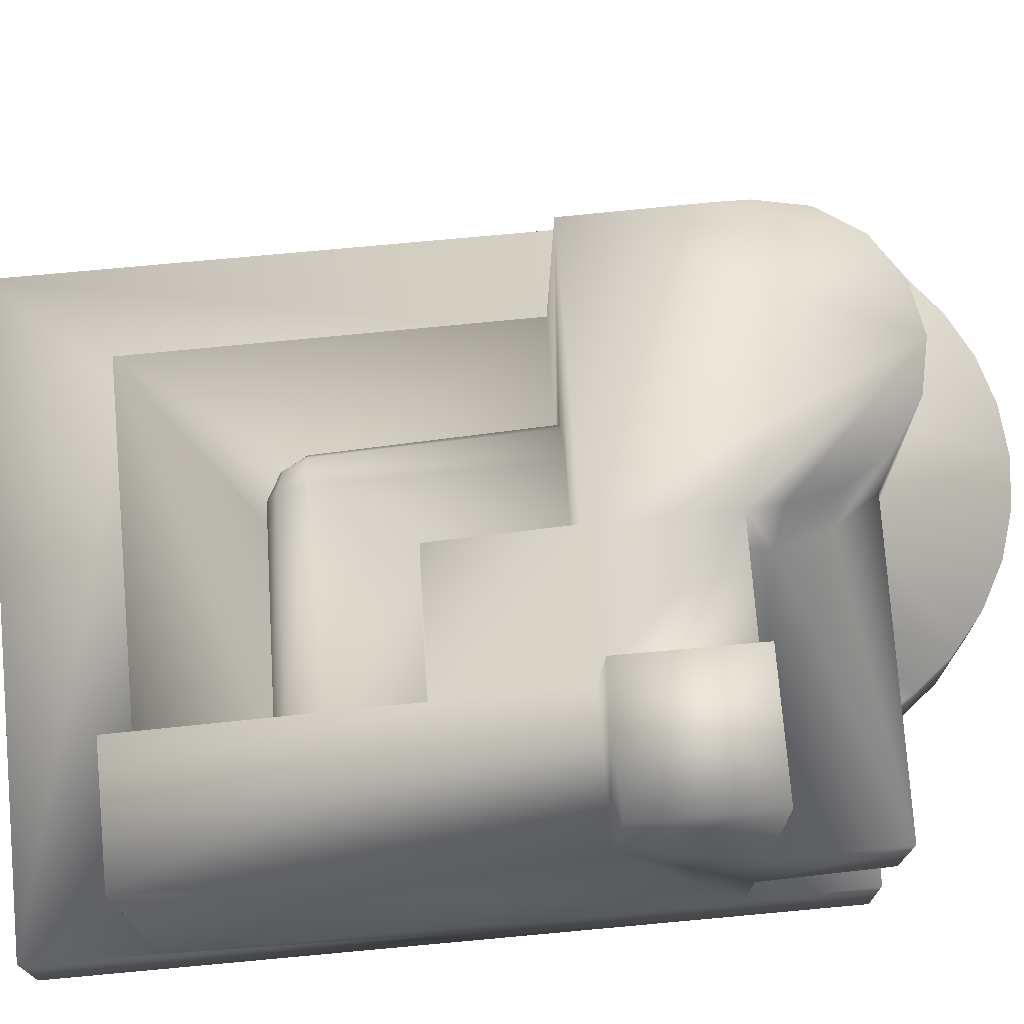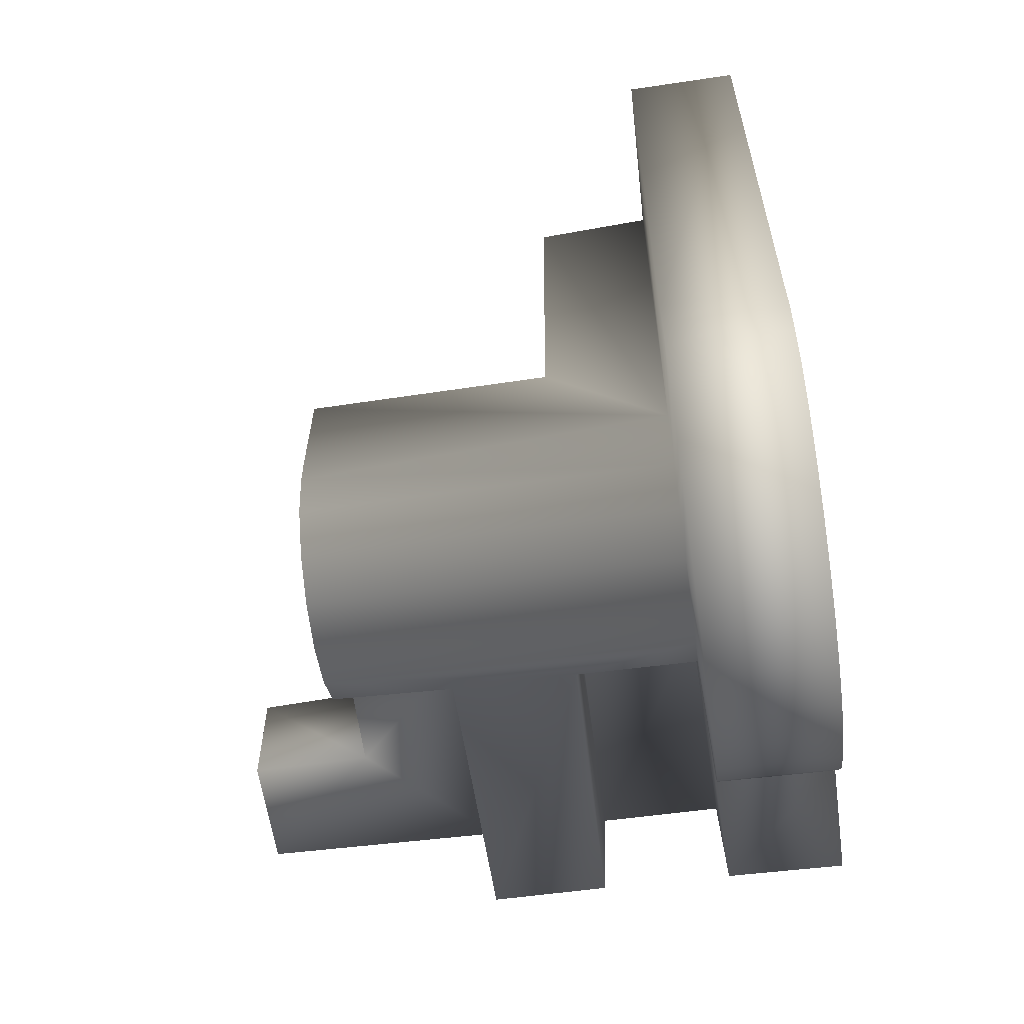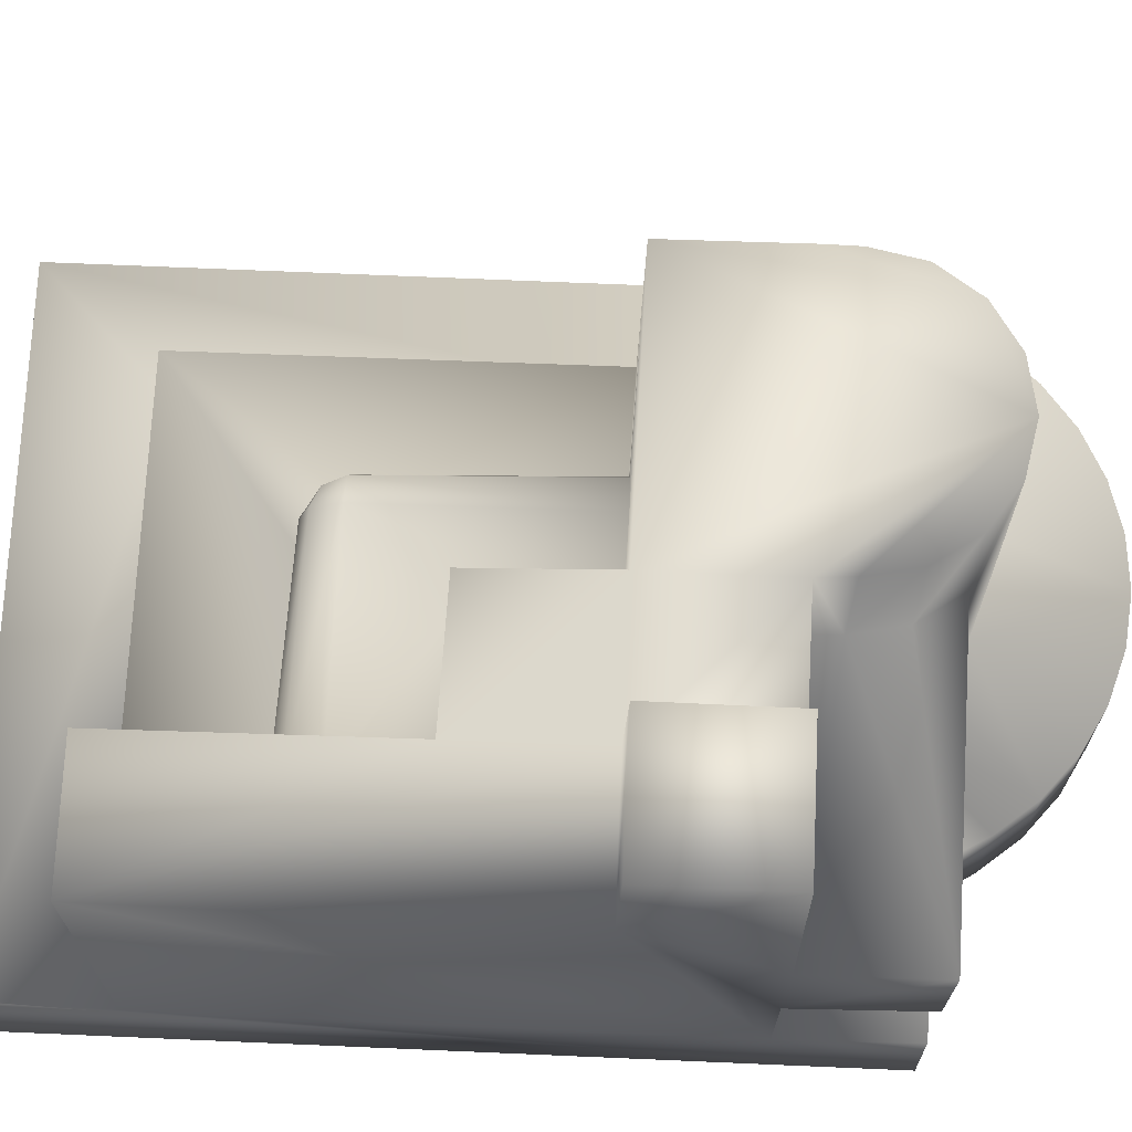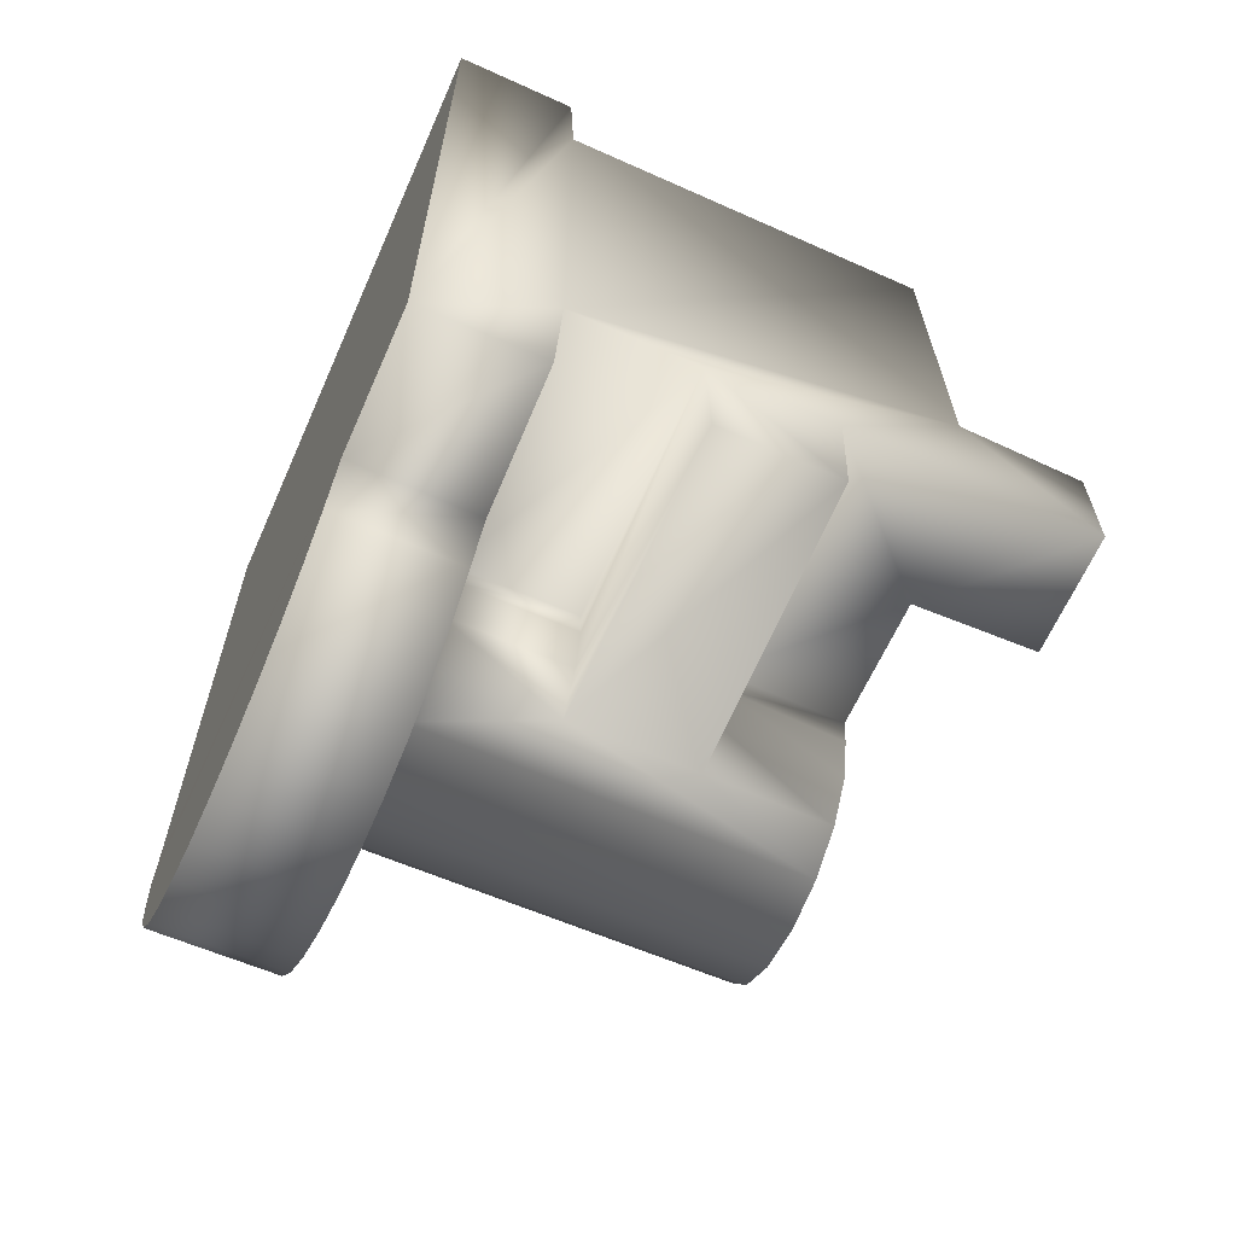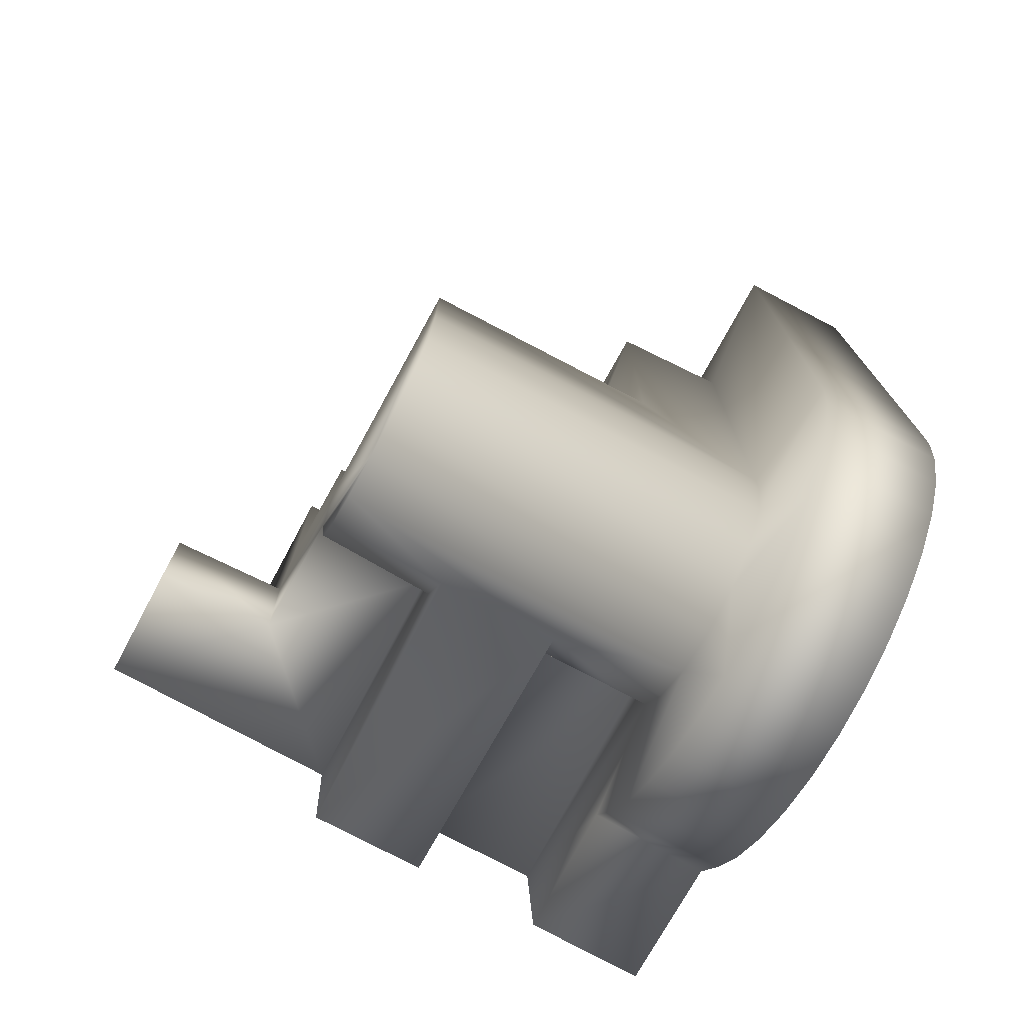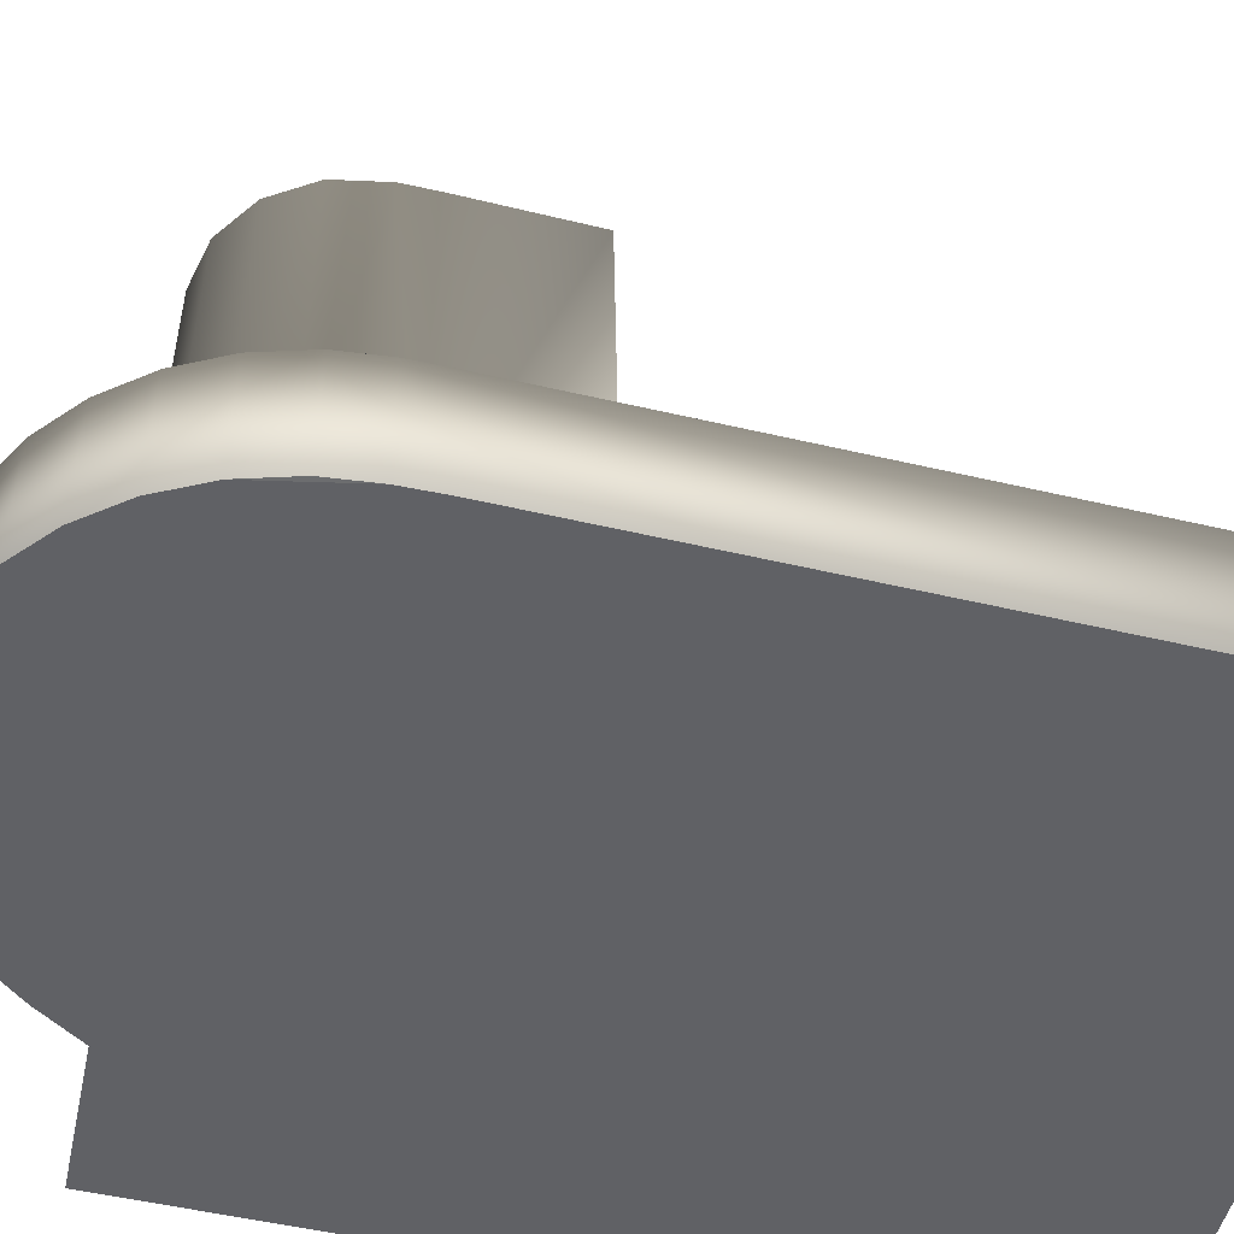
<metadata>
{"format":"obj","ext":"obj","renderer":"f3d","projection":"perspective","resolution":1024,"background":"white","views":[{"elev":75.3,"azim":84.9,"up":"+Y"},{"elev":-59.5,"azim":-82.0,"up":"+Z"},{"elev":71.6,"azim":92.6,"up":"+Y"},{"elev":-64.1,"azim":66.1,"up":"+Z"},{"elev":-74.8,"azim":-118.2,"up":"+Z"},{"elev":-50.3,"azim":-104.3,"up":"+Y"}]}
</metadata>
<code>
o *Low_Poly_Cage_Object_Hard_Edges
v 1.944 0.508 -1.592
v 2.108 0.508 -1.483
v 2.45 0.4885 -1.824
v 2.129 0.4885 -2.039
v 2.3 0.4885 -1.947
v 1.371 0.4885 -2.039
v 1.557 0.508 -1.592
v 1.557 0.4885 -2.095
v 1.75 0.508 -1.631
v 1.75 0.4885 -2.114
v 1.943 0.4885 -2.095
v 0.7595 0.4885 -1.149
v 1.243 0.508 -1.125
v 1.283 0.508 -1.318
v 1.241 0.508 -1
v 1.404 1.991 -1.471
v 1.563 1.991 -1.577
v 0.7794 0.4885 -1.318
v 0.8361 0.4885 -1.504
v 0.9275 0.4885 -1.675
v 1.392 0.508 -1.483
v 1.051 0.4885 -1.824
v 1.2 0.4885 -1.947
v 1.046 1e-06 -1.829
v 2.217 0.508 -1.319
v 2.257 0.508 -1.125
v 3.245 0.5 -0.9984
v 1.944 1e-06 -2.102
v 0.759 0.4907 -1
v 1.26 1.992 -1.124
v 2.572 0.4885 -1.674
v 1.263 1.988 -0.5123
v 1.259 1.992 -1
v 2.258 0.9919 -1.125
v 1.742 1.339 -0.4919
v 1.738 1.012 -0.4877
v 1.75 1.002 0.3388
v 2.75 2.005 -0.4986
v 2.751 1.995 1e-06
v 3.238 1.988 0.9878
v 1.79 1.46 -0.4919
v 1.773 1.338 0.3313
v 1.911 1.505 -0.4946
v 1.811 1.441 0.3342
v 3.245 1.498 -1
v 3.245 1.998 -0.5001
v 3.245 1 -0.9984
v 2.762 2.488 -0.5124
v 2.248 1.505 1.4e-05
v 2.237 1.512 -0.4877
v 1.913 1.486 0.3364
v 2.74 1.46 0.4607
v 2.743 1.505 0.3392
v 2.752 2 -0.995
v 3.238 2.488 -0.9871
v 2.218 0.9919 -1.319
v 3.236 1.014 -1.464
v 1.247 0.5054 1.003
v 3.236 0.4866 1.488
v 3.245 0.5 0.9984
v 1.824 1.337 0.4258
v 1.839 1.416 0.4108
v 1.916 1.441 0.439
v 2.762 1.988 0.9878
v 2.74 1.339 0.5084
v 1.919 1.338 0.4776
v 1.911 1.002 0.5005
v 2.737 1.013 0.514
v 1.797 1.001 0.4528
v 2.751 1 0.9952
v 3.236 1.486 -1.464
v 2.738 1.514 0.01345
v 3.238 2.488 -0.5124
v 2.762 2.488 -0.9871
v 2.263 0.5136 -1.013
v 2.263 0.9863 -1.013
v 2.263 1.987 -0.01201
v 2.25 1.995 -0.5017
v 1.263 0.9877 0.9878
v 1.255 0.9981 -0.5001
v 0.7646 0.4838 1.484
v 2.105 1 -1.481
v 2.096 1.991 -1.471
v 1.937 1.991 -1.577
v 1.75 1.991 -1.614
v 2.218 1.509 -1.319
v 2.258 1.509 -1.125
v 2.264 1.513 -1.014
v 2.673 0.492 -1.5
v 1.298 1.991 -1.312
v 0.7526 0 -1.149
v 0.75 0.00182 -1.001
v 1.75 1e-06 -2.121
v 2.202 1.991 -1.312
v 2.24 1.992 -1.124
v 2.105 1.5 -1.481
v 2.25 1.995 -0.9984
v 0.8297 0 -1.506
v 3.232 0.4825 -1.479
v 2.303 1e-06 -1.953
v 2.686 0 -1.512
v 1.369 1e-06 -2.045
v 2.454 1e-06 -1.829
v 2.131 1e-06 -2.045
v 3.234 0 -1.489
v 3.241 -0 1.491
v 0.7602 -0 1.489
v 0.9218 0 -1.678
v 2.578 0.000276 -1.678
v 1.556 1e-06 -2.102
v 1.197 1e-06 -1.953
v 0.7727 0.001026 -1.32
f 1 2 3
f 4 1 5
f 6 7 8
f 7 9 10
f 9 1 10
f 11 1 4
f 12 13 14
f 15 13 12
f 16 17 7
f 18 14 19
f 19 14 20
f 14 21 22
f 22 21 7
f 23 7 6
f 24 22 23
f 3 2 25
f 5 1 3
f 26 27 25
f 8 7 10
f 10 1 11
f 10 11 28
f 18 12 14
f 29 15 12
f 30 13 15
f 20 14 22
f 23 22 7
f 31 3 25
f 32 33 15
f 21 16 7
f 7 17 9
f 33 30 15
f 26 25 34
f 13 30 14
f 35 36 37
f 38 39 40
f 41 35 42
f 43 41 44
f 45 46 47
f 48 38 46
f 49 50 51
f 52 53 51
f 54 38 48
f 55 46 45
f 56 57 47
f 58 59 60
f 61 62 44
f 63 62 61
f 44 62 63
f 64 40 39
f 65 52 63
f 51 53 49
f 66 67 68
f 66 61 69
f 61 42 37
f 50 43 51
f 40 64 60
f 60 70 58
f 64 70 60
f 45 47 71
f 46 38 40
f 53 72 49
f 42 35 37
f 73 48 46
f 74 54 48
f 44 41 42
f 51 43 44
f 46 55 73
f 75 76 47
f 77 78 49
f 77 49 39
f 39 72 53
f 64 39 53
f 69 37 79
f 79 70 68
f 53 52 64
f 63 52 51
f 67 69 79
f 70 65 68
f 70 64 65
f 42 61 44
f 66 63 61
f 51 44 63
f 66 65 63
f 65 66 68
f 67 66 69
f 69 61 37
f 52 65 64
f 37 36 80
f 79 37 80
f 67 79 68
f 78 50 49
f 49 72 39
f 58 81 59
f 71 57 82
f 82 57 56
f 55 74 48
f 39 38 78
f 55 54 74
f 47 57 71
f 70 79 58
f 83 84 85
f 73 55 48
f 77 39 78
f 86 87 71
f 54 45 88
f 54 55 45
f 87 88 45
f 87 45 71
f 31 25 89
f 30 90 14
f 12 91 92
f 8 10 93
f 82 56 25
f 83 94 86
f 84 1 85
f 26 34 76
f 94 95 87
f 84 96 82
f 88 87 97
f 18 19 98
f 27 89 25
f 81 15 29
f 99 89 27
f 75 27 26
f 87 95 97
f 91 12 18
f 17 85 9
f 84 83 96
f 1 82 2
f 90 16 21
f 4 5 100
f 93 10 28
f 81 58 15
f 79 80 15
f 25 56 34
f 80 32 15
f 58 79 15
f 2 82 25
f 96 83 86
f 85 1 9
f 75 26 76
f 86 94 87
f 1 84 82
f 14 90 21
f 29 12 92
f 76 34 47
f 27 75 47
f 97 95 85
f 38 54 97
f 47 46 27
f 97 54 88
f 34 56 47
f 89 99 101
f 78 38 97
f 78 97 85
f 78 32 50
f 41 43 32
f 35 32 36
f 35 41 32
f 32 43 50
f 32 80 36
f 94 83 85
f 86 71 96
f 46 40 27
f 95 94 85
f 32 78 85
f 30 33 16
f 90 30 16
f 85 17 16
f 32 85 16
f 33 32 16
f 96 71 82
f 60 27 40
f 102 6 8
f 23 6 102
f 5 3 103
f 11 4 104
f 28 11 104
f 3 31 103
f 105 60 59
f 106 105 59
f 81 107 106
f 59 81 106
f 29 92 107
f 108 20 22
f 19 20 108
f 89 101 109
f 31 109 103
f 110 102 8
f 110 8 93
f 111 23 102
f 111 24 23
f 24 108 22
f 98 19 108
f 112 18 98
f 112 91 18
f 104 4 100
f 81 29 107
f 31 89 109
f 100 5 103
f 105 99 27
f 99 105 101
f 27 60 105
f 108 91 98
f 101 105 106
f 101 92 91
f 106 107 92
f 101 110 93
f 106 92 101
f 102 110 101
f 28 101 93
f 100 101 104
f 109 101 103
f 91 102 101
f 91 111 102
f 111 91 24
f 91 108 24
f 101 28 104
f 101 100 103
f 91 112 98

</code>
